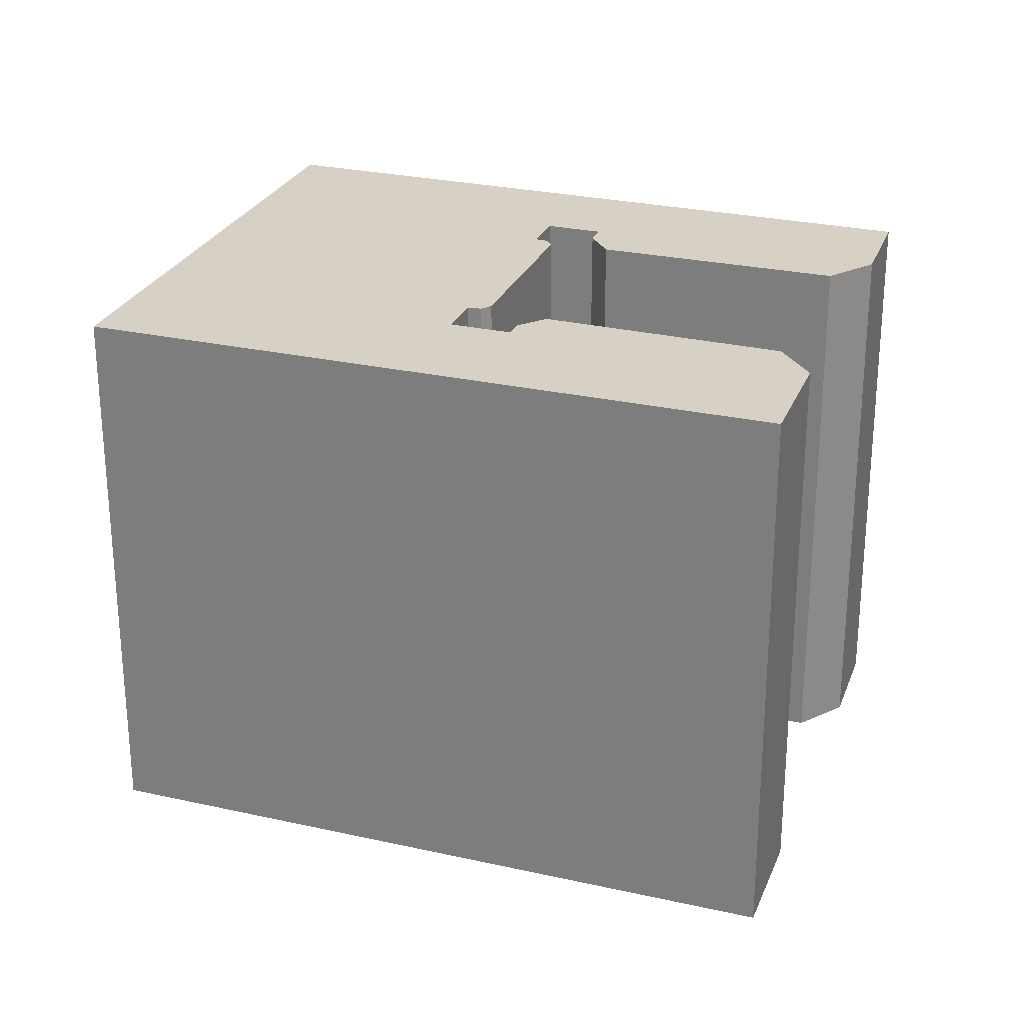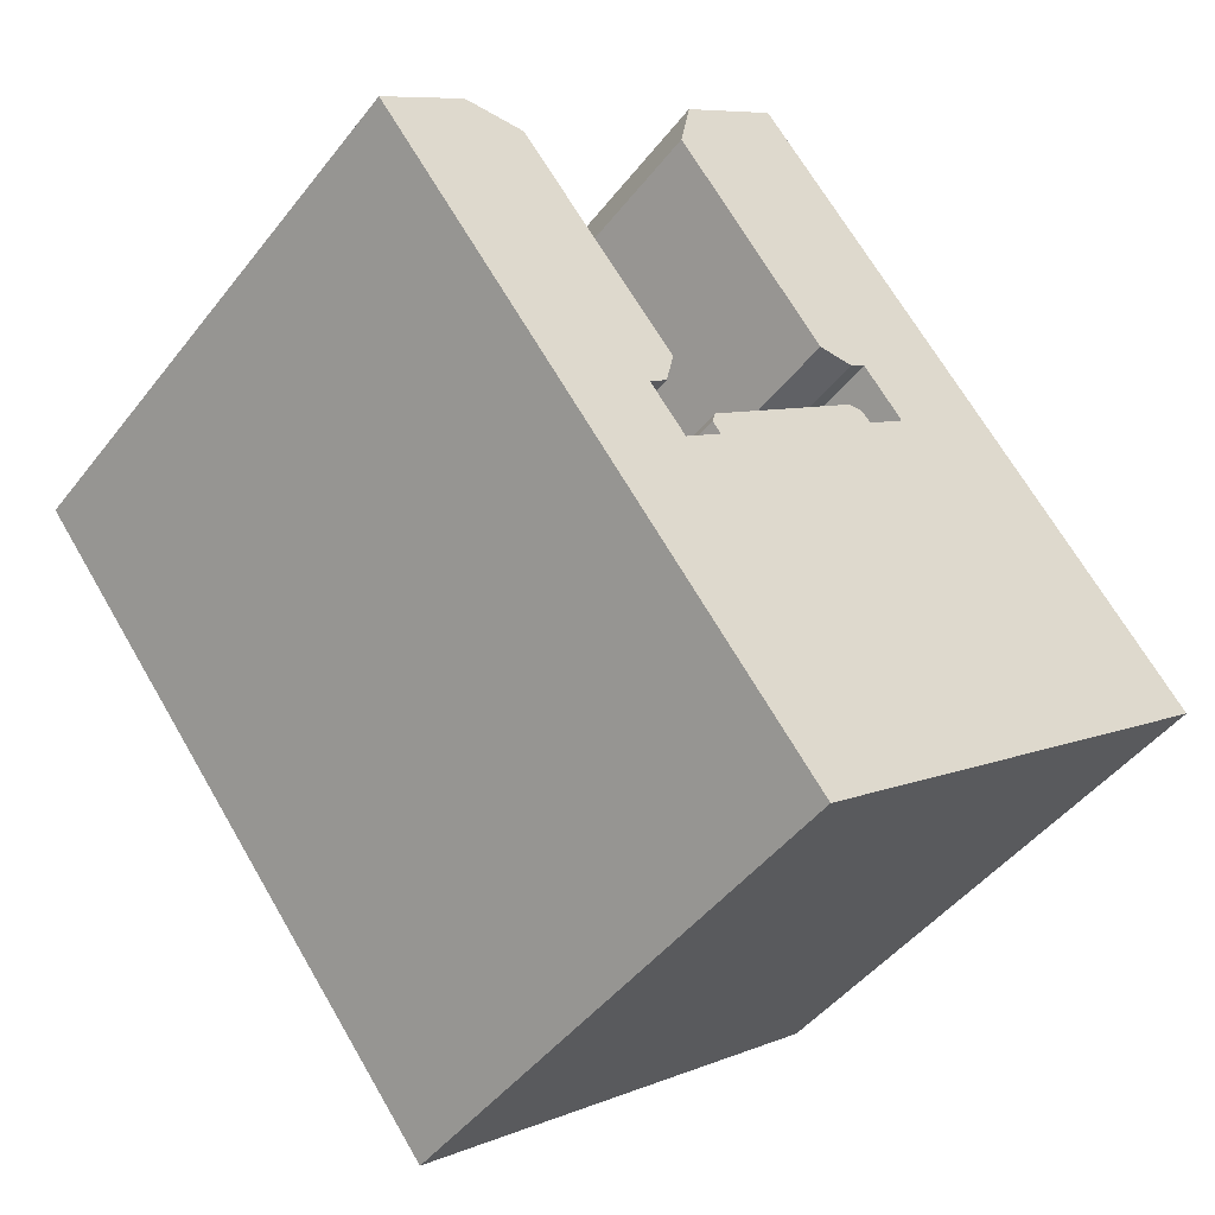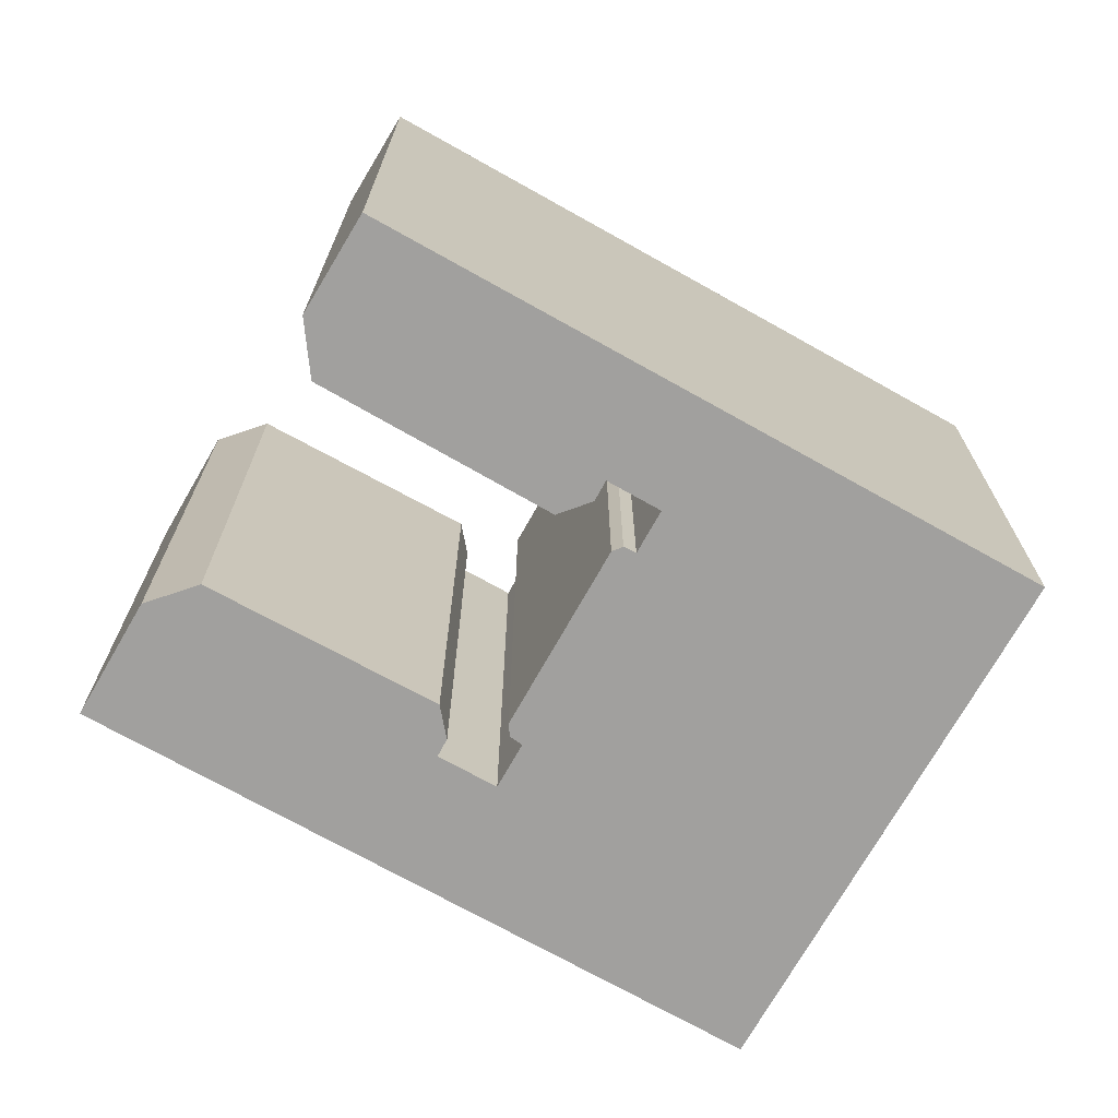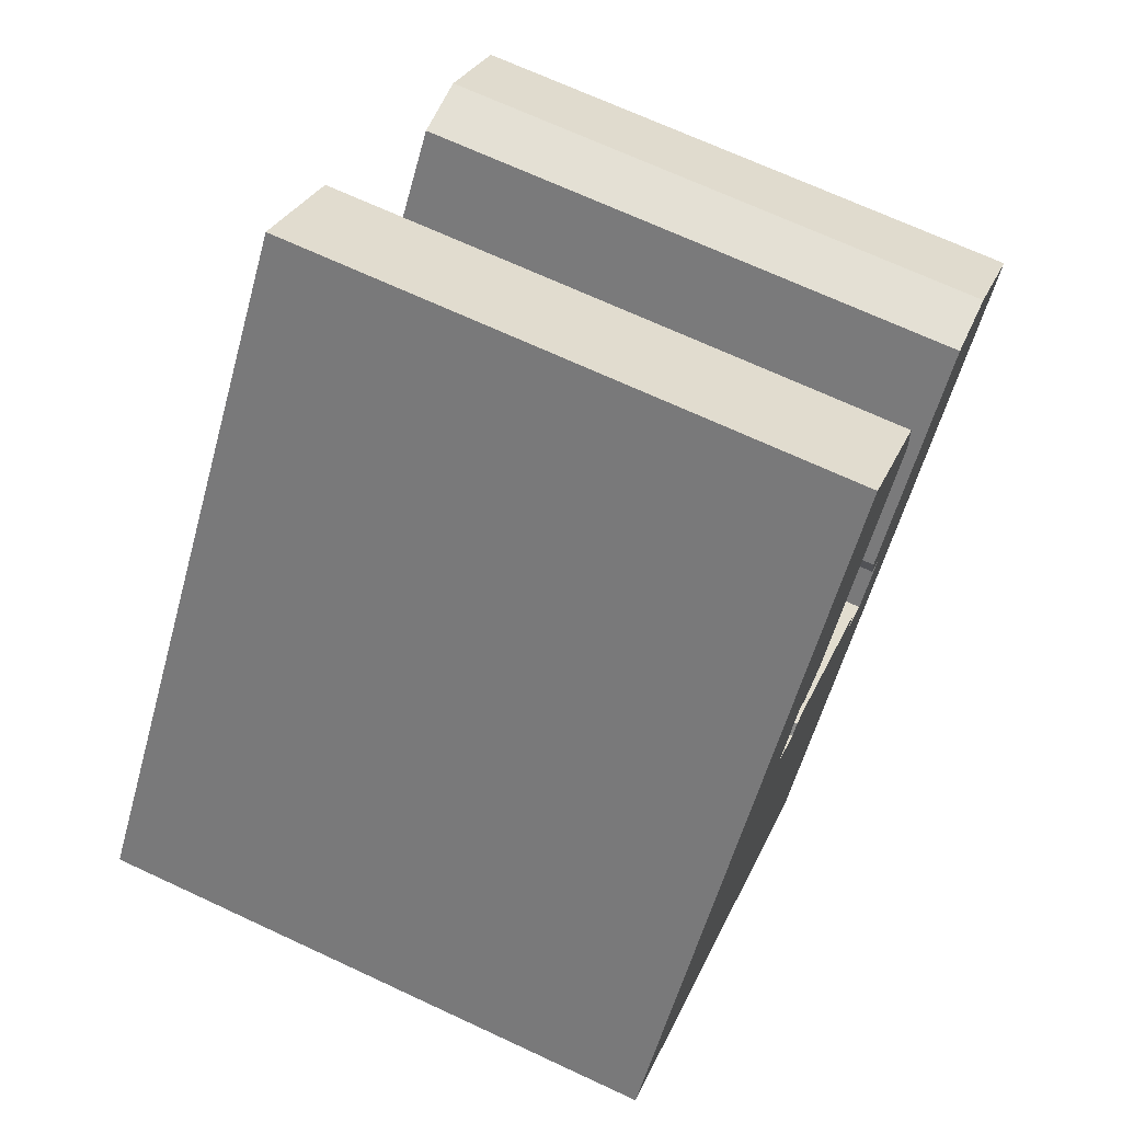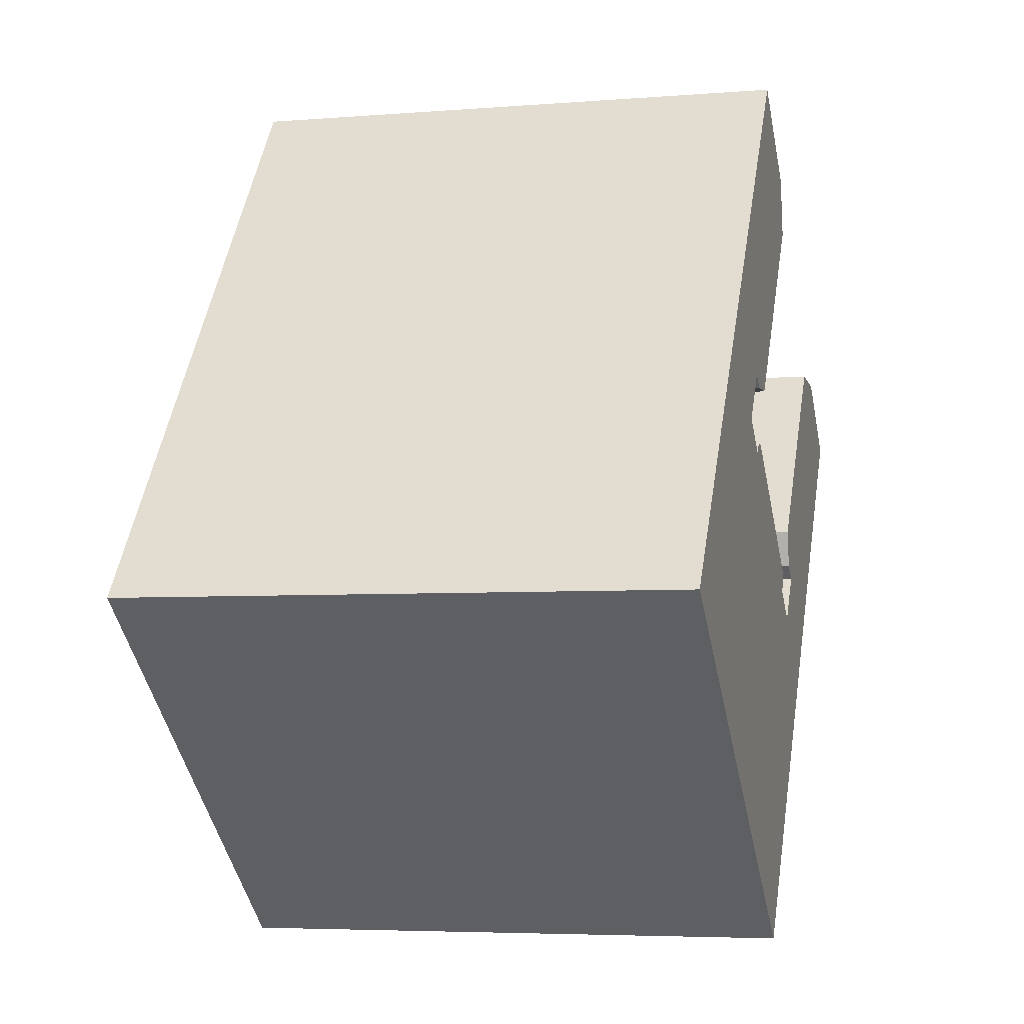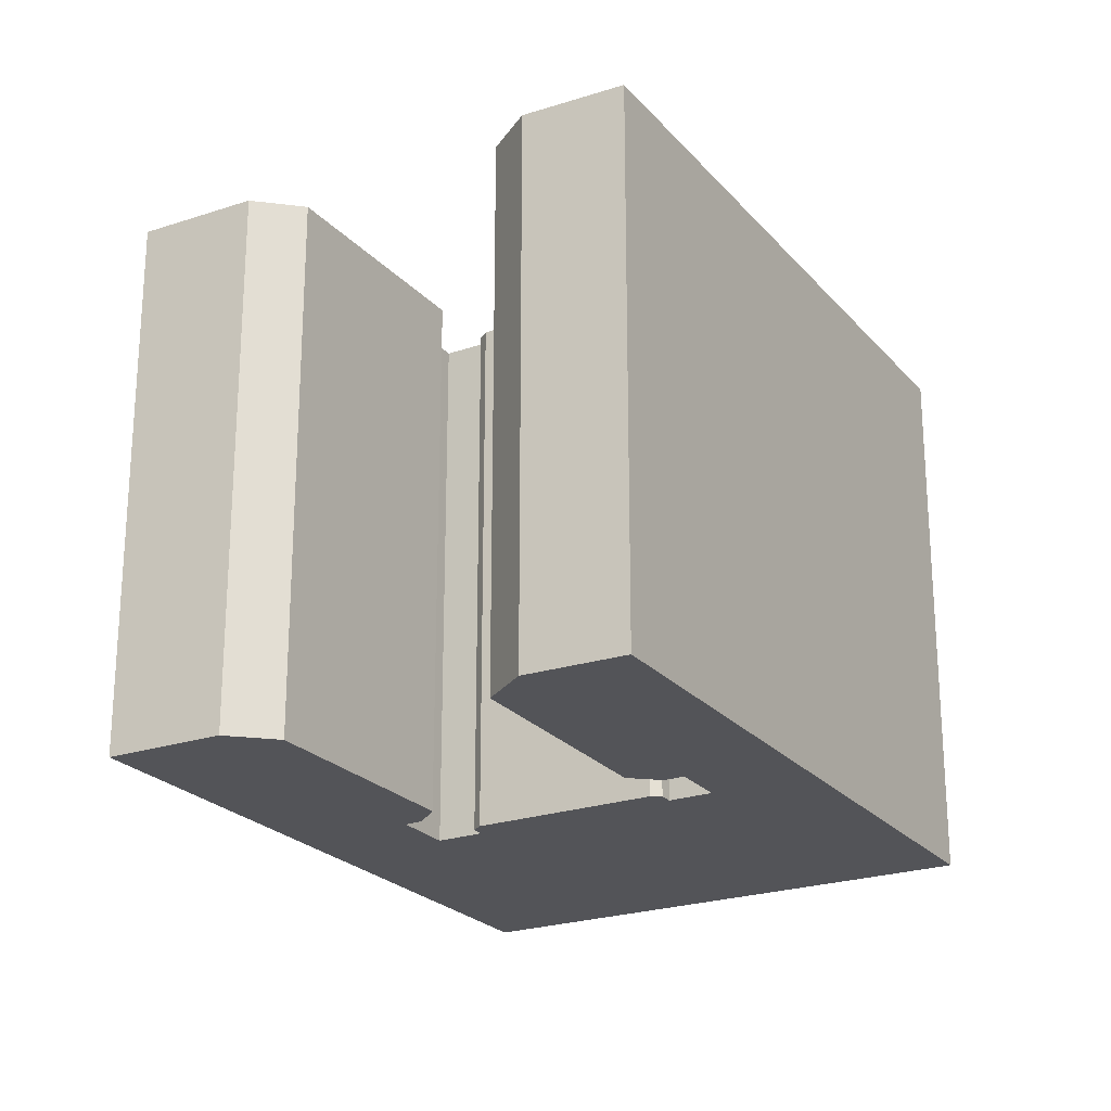
<metadata>
{"format":"obj","ext":"obj","renderer":"f3d","projection":"perspective","resolution":1024,"background":"white","views":[{"elev":26.8,"azim":-32.4,"up":"+Y"},{"elev":-46.5,"azim":144.4,"up":"+Z"},{"elev":-71.8,"azim":98.8,"up":"+Y"},{"elev":69.2,"azim":-65.0,"up":"+Z"},{"elev":-5.1,"azim":-75.7,"up":"+Z"},{"elev":-23.4,"azim":68.0,"up":"+Y"}]}
</metadata>
<code>
v  18.2 23.09 23.13
v  12.75 23.09 7.812
v  10.01 23.09 12.71
v  14.37 23.09 9.873
v  15.01 23.09 9.395
v  16.46 23.09 9.446
v  22.63 23.09 17.51
v  22.22 23.09 19.9
v  21.55 23.09 2.042
v  21.35 23.09 1.116
v  19.28 23.09 3.822
v  21.67 23.09 1.562
v  23.3 23.09 3.912
v  24.33 23.09 1.822
v  23.6 23.09 2.37
v  29.74 23.09 11.96
v  8.142 23.09 -6.419
v  0.0004917 23.09 -0.0007308
v  10.07 23.09 -7.941
v  17.65 23.09 -13.91
v  14.34 23.09 6.578
v  22.85 23.09 -0.05002
v  33.76 23.09 6.633
v  14.74 23.09 6.992
v  15.28 23.09 6.96
v  17.33 23.09 5.346
v  32.24 23.09 11.82
v  35.62 23.09 9.004
v  0 0 0
v  10.01 -7.783e-16 12.71
v  18.2 -1.416e-15 23.13
v  22.21 -1.218e-15 19.9
v  22.63 -1.072e-15 17.51
v  16.46 -5.785e-16 9.447
v  15.01 -5.753e-16 9.396
v  14.37 -6.046e-16 9.874
v  12.75 -4.784e-16 7.813
v  14.33 -4.028e-16 6.579
v  14.74 -4.282e-16 6.993
v  15.27 -4.262e-16 6.961
v  17.33 -3.274e-16 5.347
v  19.28 -2.341e-16 3.823
v  21.55 -1.251e-16 2.043
v  21.67 -9.569e-17 1.563
v  21.35 -6.837e-17 1.117
v  22.85 3.018e-18 -0.04929
v  24.33 -1.116e-16 1.823
v  23.6 -1.452e-16 2.371
v  23.3 -2.396e-16 3.913
v  29.74 -7.322e-16 11.96
v  32.24 -7.241e-16 11.83
v  35.62 -5.514e-16 9.005
v  33.76 -4.062e-16 6.634
v  17.65 8.52e-16 -13.91
v  10.07 4.862e-16 -7.94
v  8.142 3.93e-16 -6.419
g defaultobject
f 1 2 3
f 2 1 4
f 4 1 5
f 5 1 6
f 6 1 7
f 7 1 8
f 9 10 11
f 10 9 12
f 13 14 15
f 14 13 16
f 3 17 18
f 17 3 19
f 19 3 20
f 20 3 2
f 20 2 21
f 20 21 22
f 20 22 23
f 22 21 10
f 10 21 24
f 10 24 25
f 10 25 26
f 10 26 11
f 23 22 14
f 23 14 16
f 23 16 27
f 23 27 28
f 3 29 30
f 29 3 18
f 1 30 31
f 30 1 3
f 32 1 31
f 1 32 8
f 33 8 32
f 8 33 7
f 34 7 33
f 7 34 6
f 5 34 35
f 34 5 6
f 4 35 36
f 35 4 5
f 37 4 36
f 4 37 2
f 38 2 37
f 2 38 21
f 24 38 39
f 38 24 21
f 40 24 39
f 24 40 25
f 41 25 40
f 25 41 26
f 42 26 41
f 26 42 11
f 43 11 42
f 11 43 9
f 44 9 43
f 9 44 12
f 45 12 44
f 12 45 10
f 46 10 45
f 10 46 22
f 14 46 47
f 46 14 22
f 15 47 48
f 47 15 14
f 13 48 49
f 48 13 15
f 16 49 50
f 49 16 13
f 51 16 50
f 16 51 27
f 52 27 51
f 27 52 28
f 53 28 52
f 28 53 23
f 54 23 53
f 23 54 20
f 19 54 55
f 54 19 20
f 17 55 56
f 55 17 19
f 18 56 29
f 56 18 17
f 37 36 31
f 32 31 36
f 35 32 36
f 34 32 35
f 33 32 34
f 43 45 44
f 49 48 50
f 51 50 48
f 47 51 48
f 29 56 30
f 37 30 56
f 31 30 37
f 38 37 56
f 39 38 56
f 40 39 56
f 41 40 56
f 55 41 56
f 42 41 55
f 54 42 55
f 43 42 54
f 45 43 54
f 46 45 54
f 47 46 54
f 51 47 54
f 52 51 54
f 53 52 54

</code>
